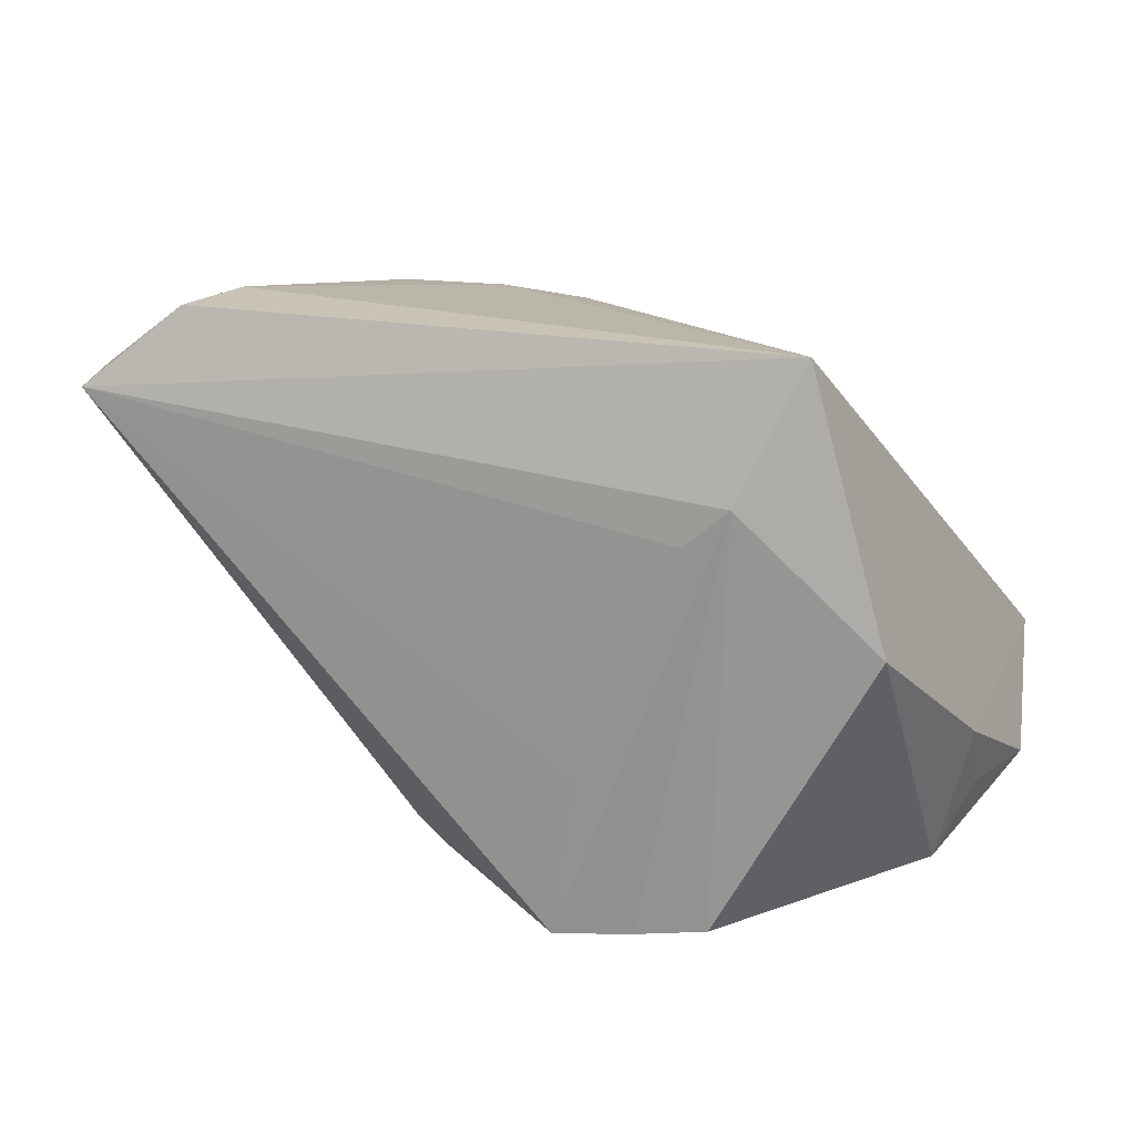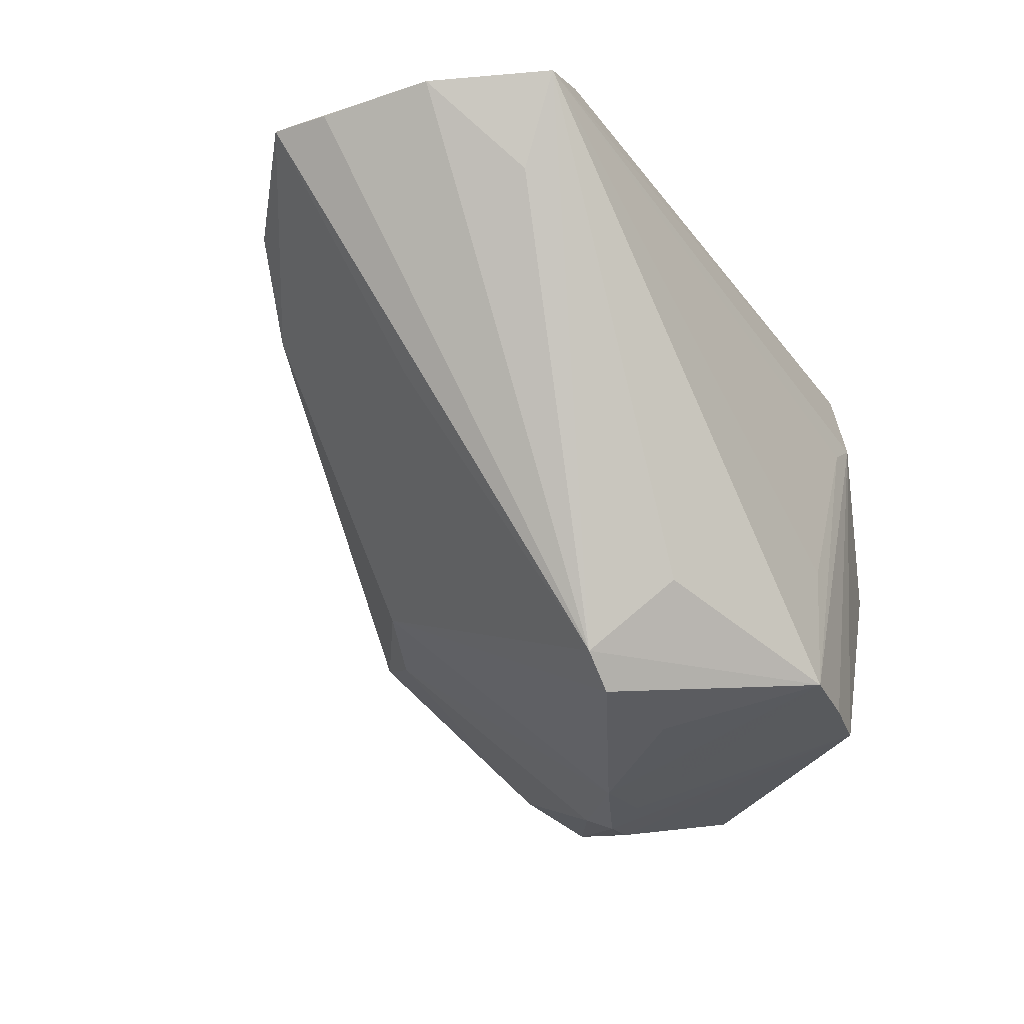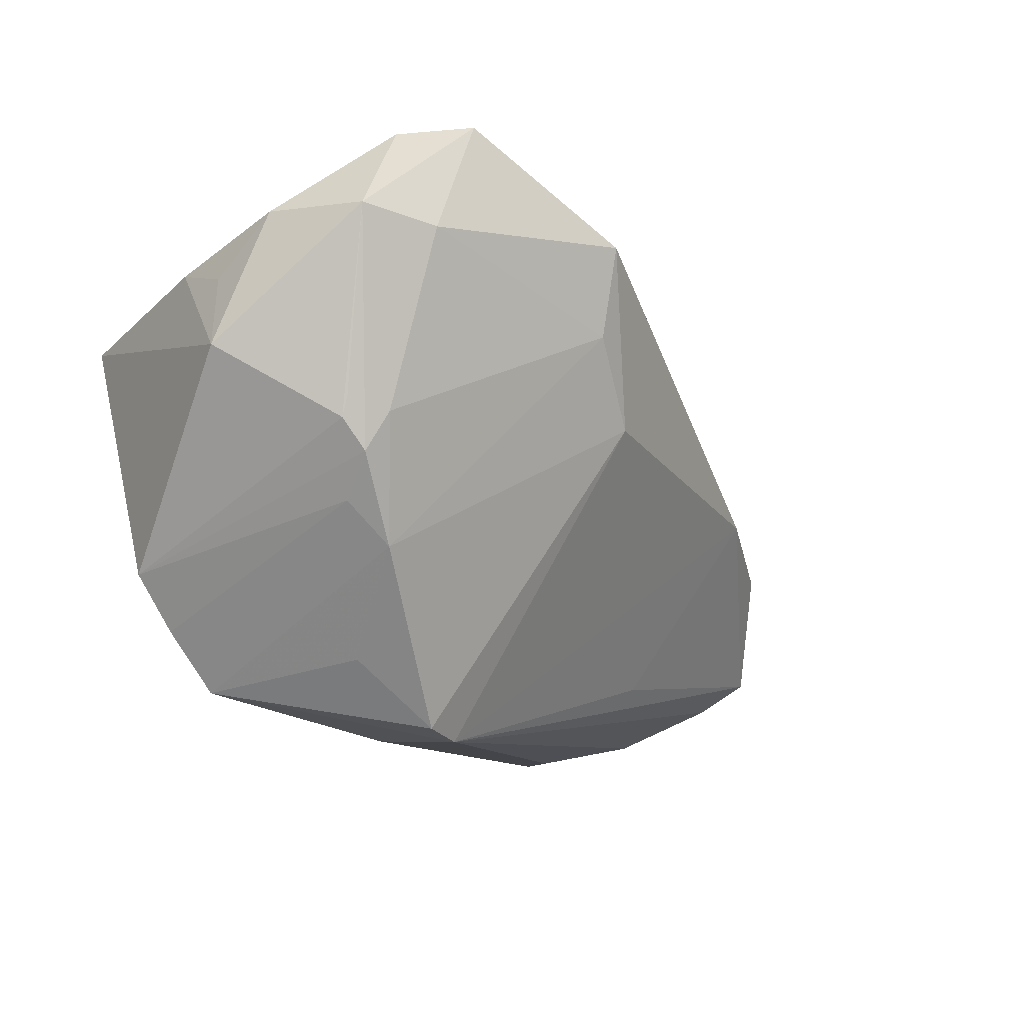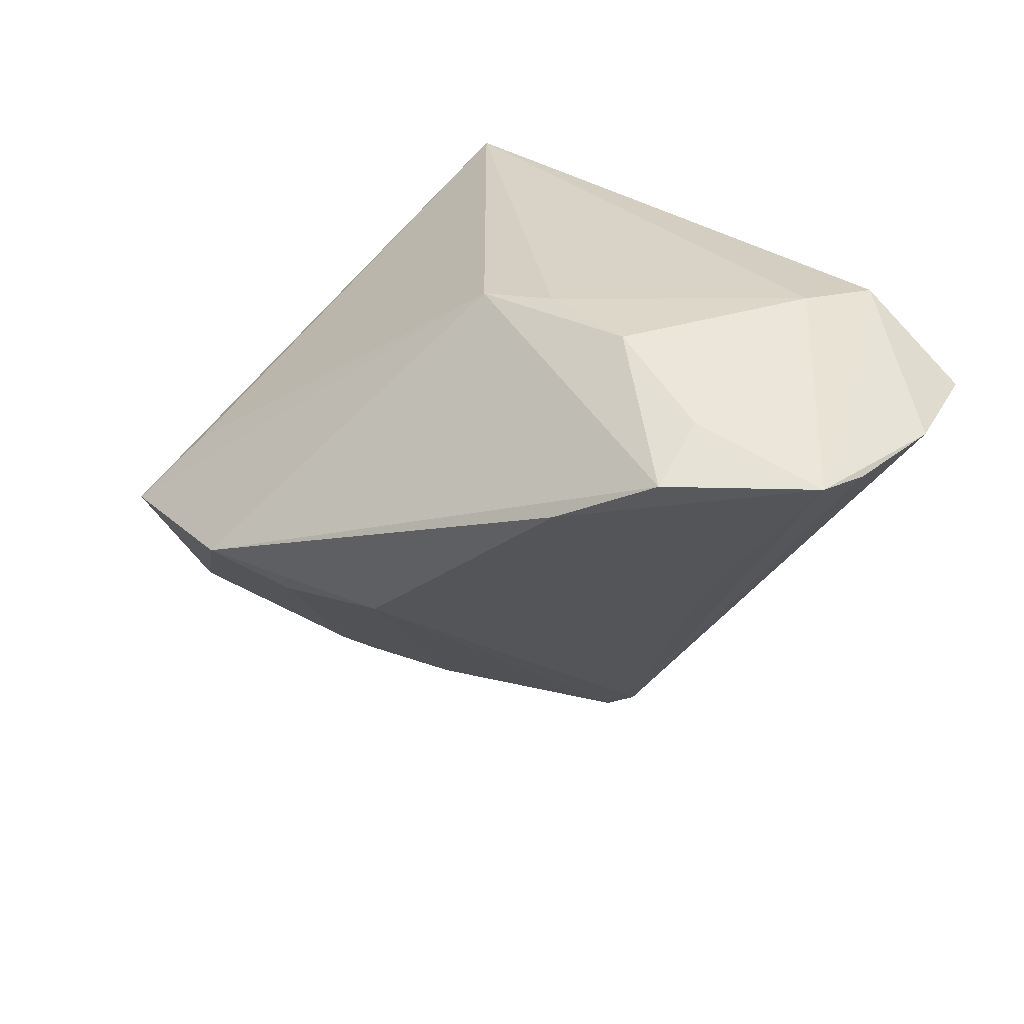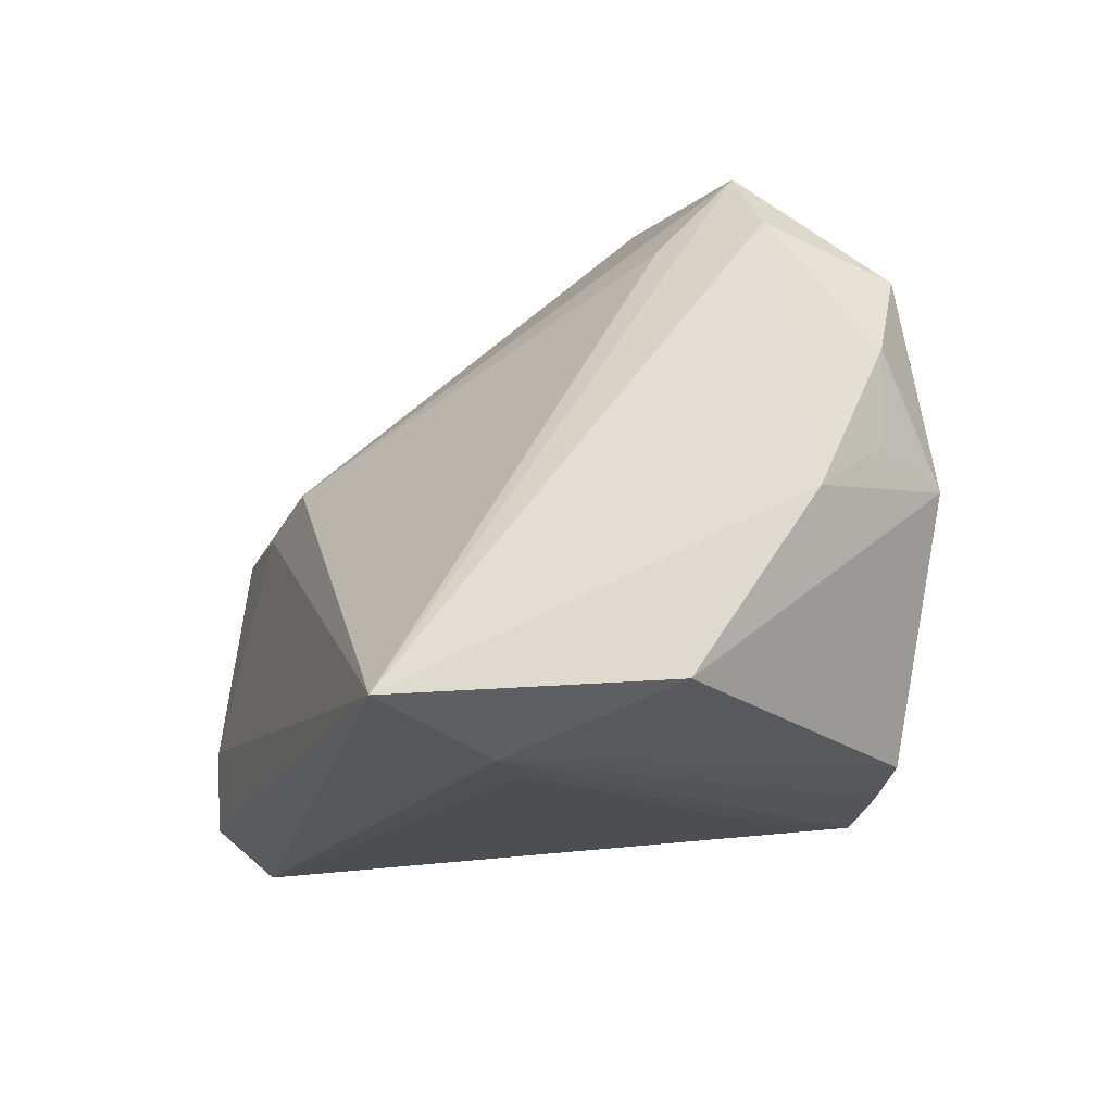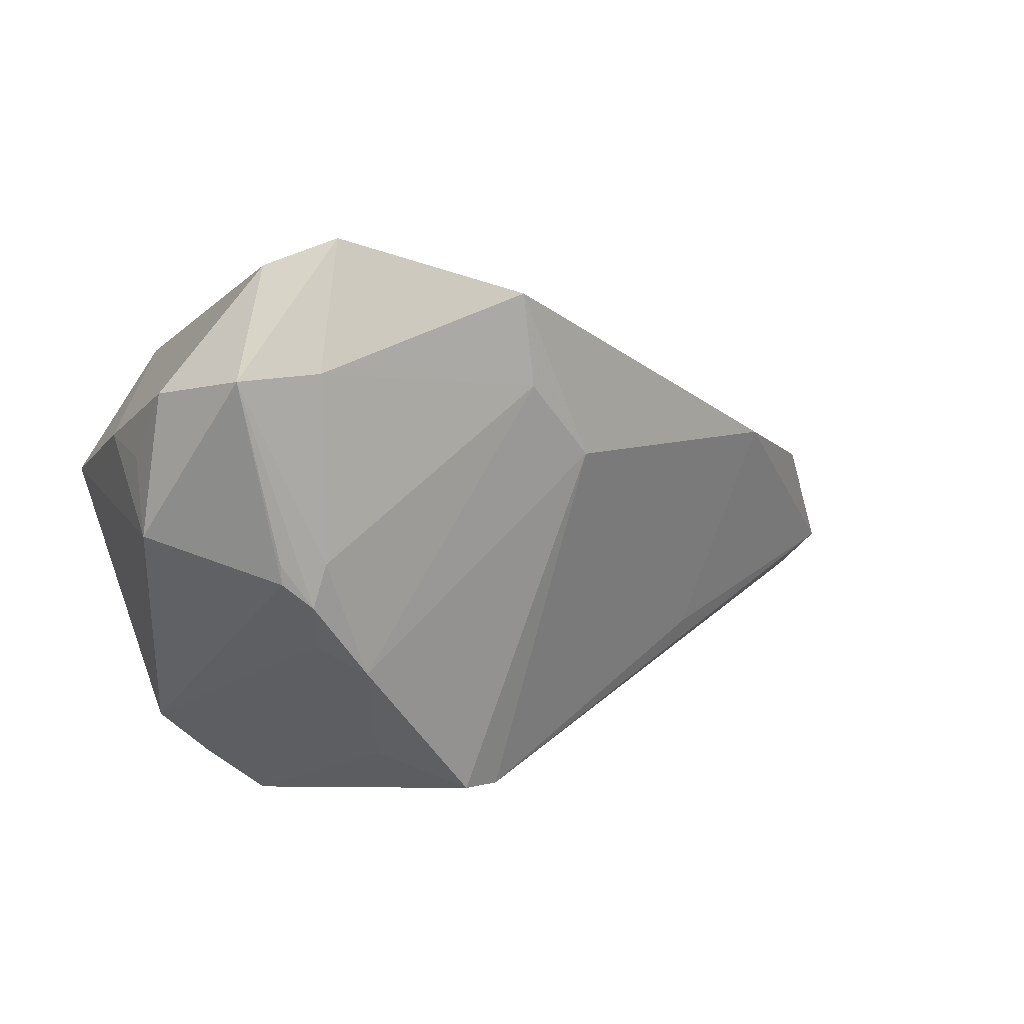
<metadata>
{"format":"obj","ext":"obj","renderer":"f3d","projection":"perspective","resolution":1024,"background":"white","views":[{"elev":16.2,"azim":-151.9,"up":"+Y"},{"elev":-36.4,"azim":123.1,"up":"+Y"},{"elev":-63.9,"azim":-49.3,"up":"+Y"},{"elev":27.2,"azim":51.2,"up":"+Y"},{"elev":-16.5,"azim":-109.7,"up":"+Z"},{"elev":-44.2,"azim":-32.4,"up":"+Y"}]}
</metadata>
<code>
v 0.002565 -0.03051 -0.01352
v -0.008537 -0.02972 -0.01412
v 0.02706 0.03051 -0.01852
v -0.02659 -0.02677 0.006627
v -0.03572 0.00249 0.02036
v -0.04459 0.003499 -0.02386
v 0.03549 0.01265 -0.02477
v -0.0002248 0.02822 0.003752
v 0.04708 0.02063 -0.006772
v 0.004376 -0.02089 -0.02319
v -0.04276 -0.02301 -0.003405
v -0.04301 -0.01869 0.01721
v 0.006682 -0.02777 -0.01397
v -0.01649 -0.03042 -0.002342
v -0.03191 0.01712 -0.02966
v -0.02927 -0.02446 -0.02701
v 0.03339 0.02445 0.003275
v 0.007965 0.0294 0.0008838
v -0.04764 -0.01487 0.008266
v -0.02964 -0.02837 0.003088
v -0.04345 -0.005146 0.02127
v 0.02771 -0.0005968 -0.004441
v -0.0123 -0.007254 0.02367
v -0.02571 -0.02941 0.002681
v -0.01778 -0.002312 0.03034
v 0.04764 0.02131 -0.0006011
v -0.0356 -0.01626 0.02055
v -0.02738 0.01316 -0.03001
v 0.02004 0.02897 0.001341
v -0.04718 -0.008438 -0.005561
v 0.03873 0.02126 -0.03034
v -0.01451 -0.0265 -0.03034
v 0.02846 0.02982 -0.02697
v -0.03848 -0.004322 0.02779
v 0.02554 0.01453 0.0152
v -0.03749 0.03051 -0.0259
v -0.002143 -0.007404 0.01846
v -0.02283 -0.02945 -0.002419
v -0.01698 -0.01042 -0.03034
v -0.04589 -0.01546 -0.0006344
v -0.03079 -0.02741 0.004749
v 0.03582 0.02046 0.0103
v 0.04489 0.02105 -0.01849
v -0.02243 -0.02548 -0.02882
f 22 13 26
f 6 11 30
f 30 36 6
f 26 13 9
f 9 43 26
f 13 43 9
f 13 31 7
f 7 43 13
f 31 43 7
f 10 31 13
f 13 32 10
f 10 32 31
f 16 11 6
f 31 32 39
f 12 24 4
f 13 37 1
f 1 32 13
f 12 11 20
f 11 16 20
f 20 16 24
f 26 42 35
f 35 22 26
f 35 37 13
f 13 22 35
f 40 30 11
f 18 36 8
f 18 3 36
f 26 43 33
f 33 3 26
f 33 43 31
f 31 36 33
f 36 3 33
f 8 36 5
f 5 34 8
f 36 34 5
f 12 34 21
f 36 30 21
f 21 34 36
f 37 35 25
f 8 34 25
f 25 42 8
f 25 35 42
f 15 16 6
f 6 36 15
f 15 36 31
f 32 1 2
f 14 1 37
f 14 4 24
f 14 2 1
f 32 2 14
f 41 24 12
f 12 20 41
f 41 20 24
f 26 3 29
f 3 18 29
f 8 42 29
f 29 18 8
f 12 21 19
f 19 21 30
f 30 40 19
f 19 11 12
f 19 40 11
f 27 34 12
f 27 25 34
f 12 4 27
f 37 25 23
f 23 14 37
f 4 14 23
f 23 27 4
f 25 27 23
f 44 15 32
f 16 15 44
f 28 39 32
f 32 15 28
f 31 39 28
f 28 15 31
f 17 42 26
f 26 29 17
f 17 29 42
f 16 44 38
f 24 16 38
f 38 14 24
f 32 14 38
f 38 44 32

</code>
